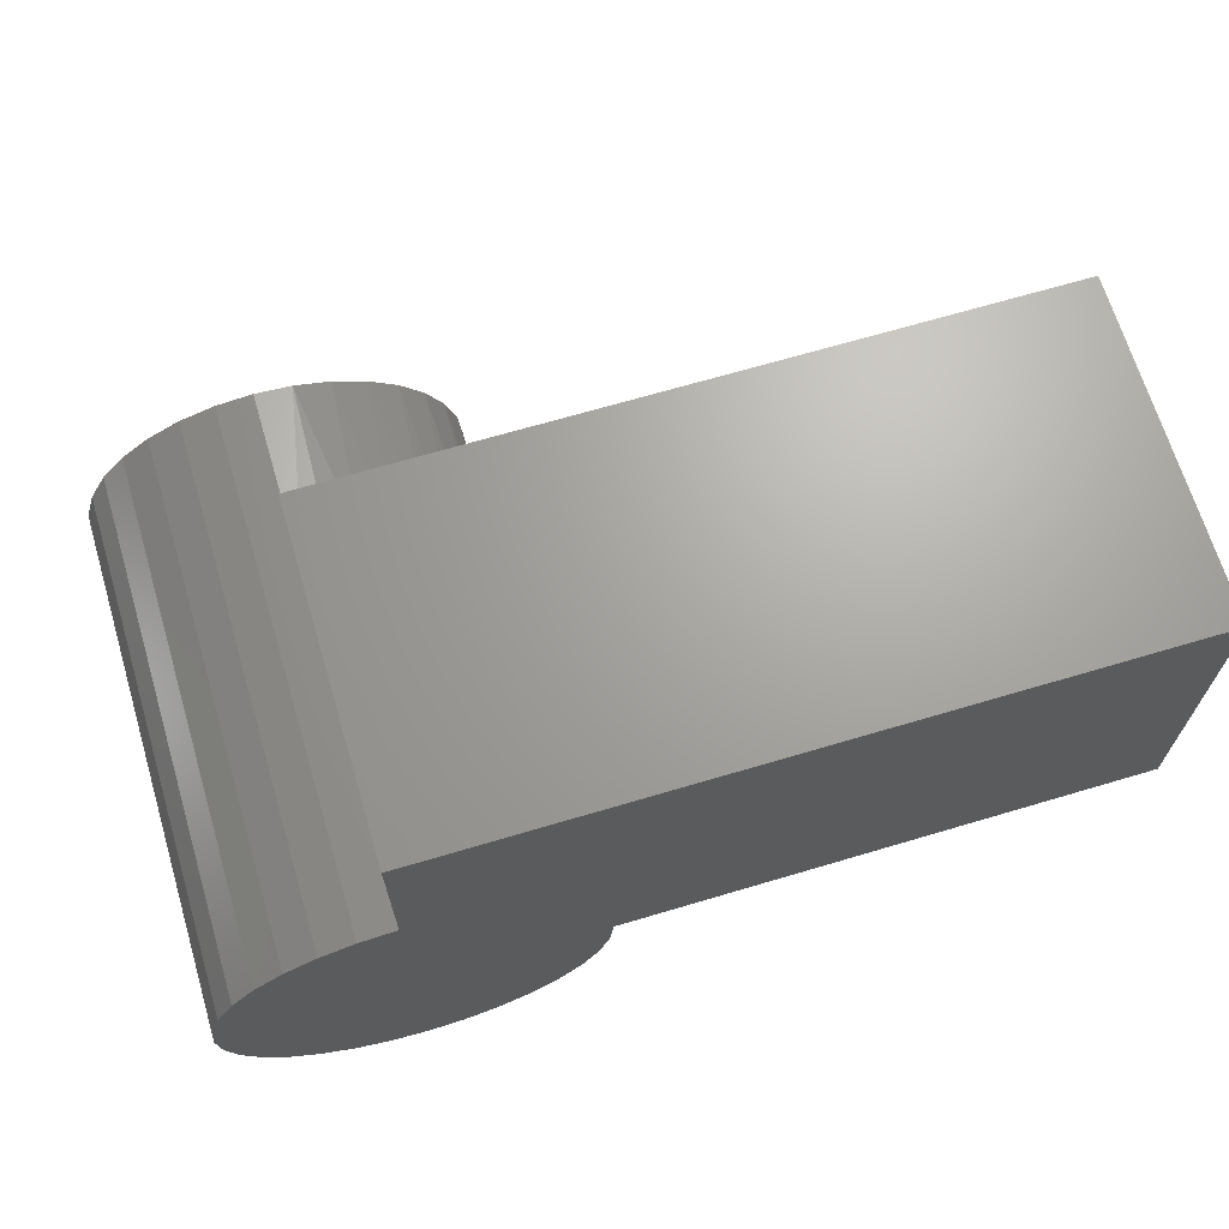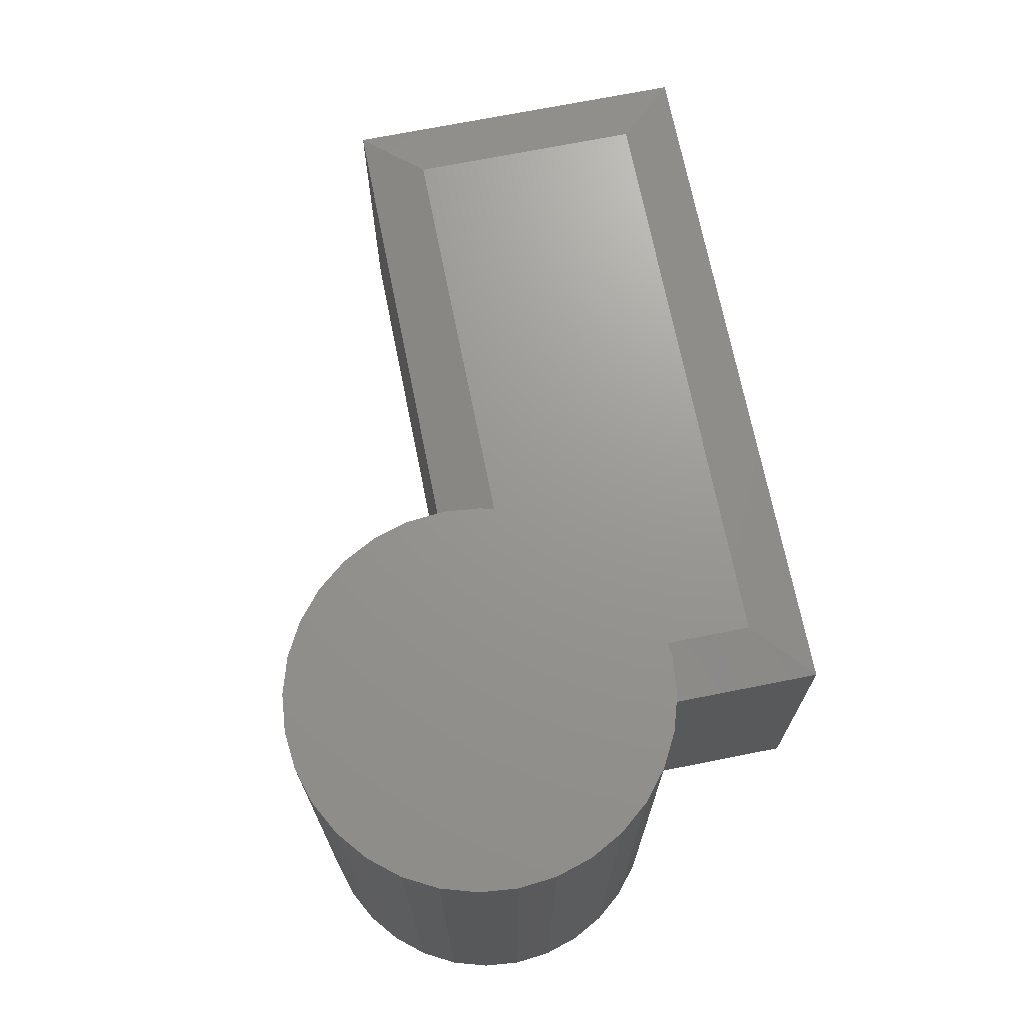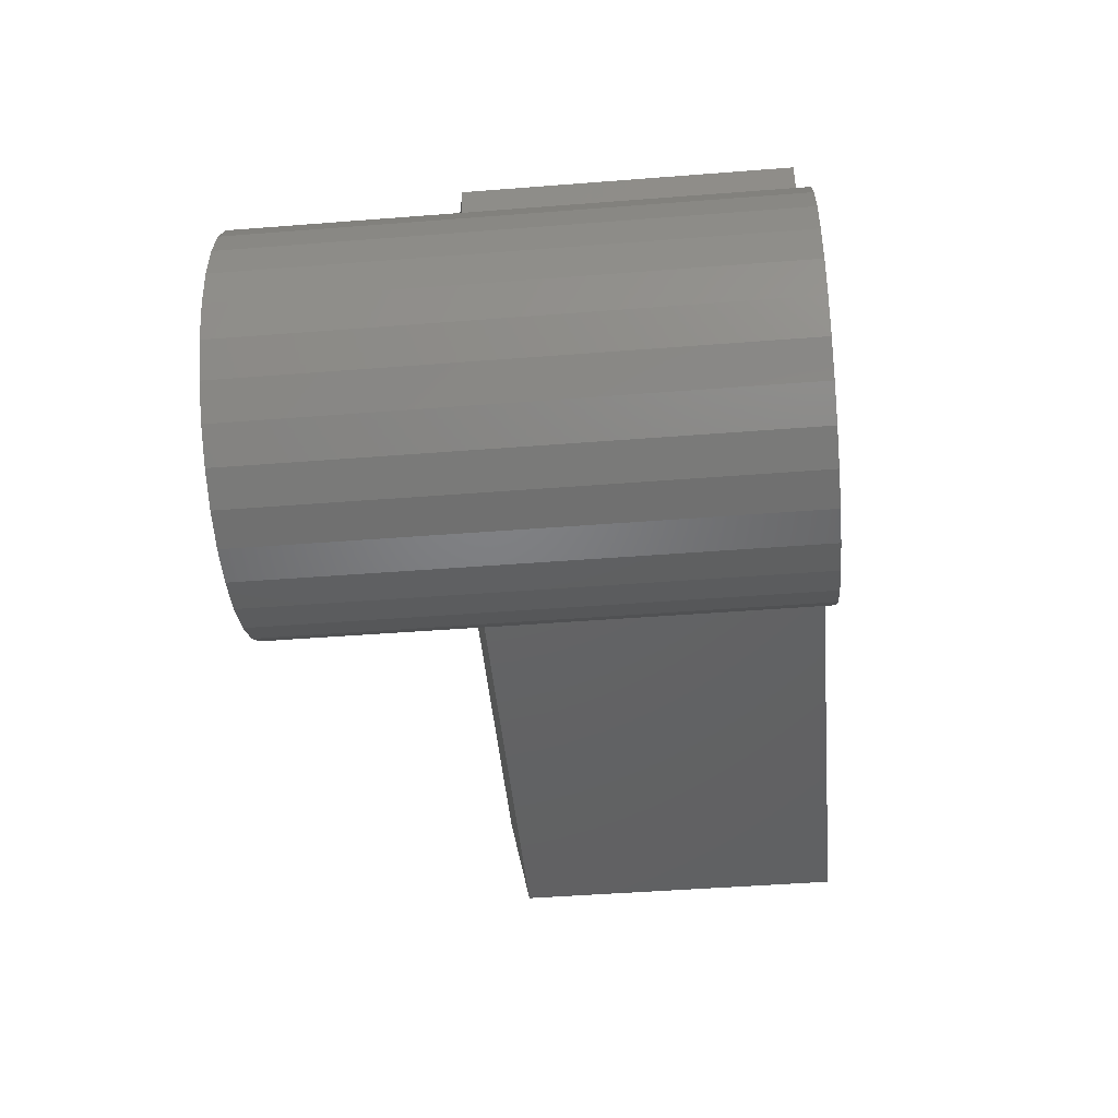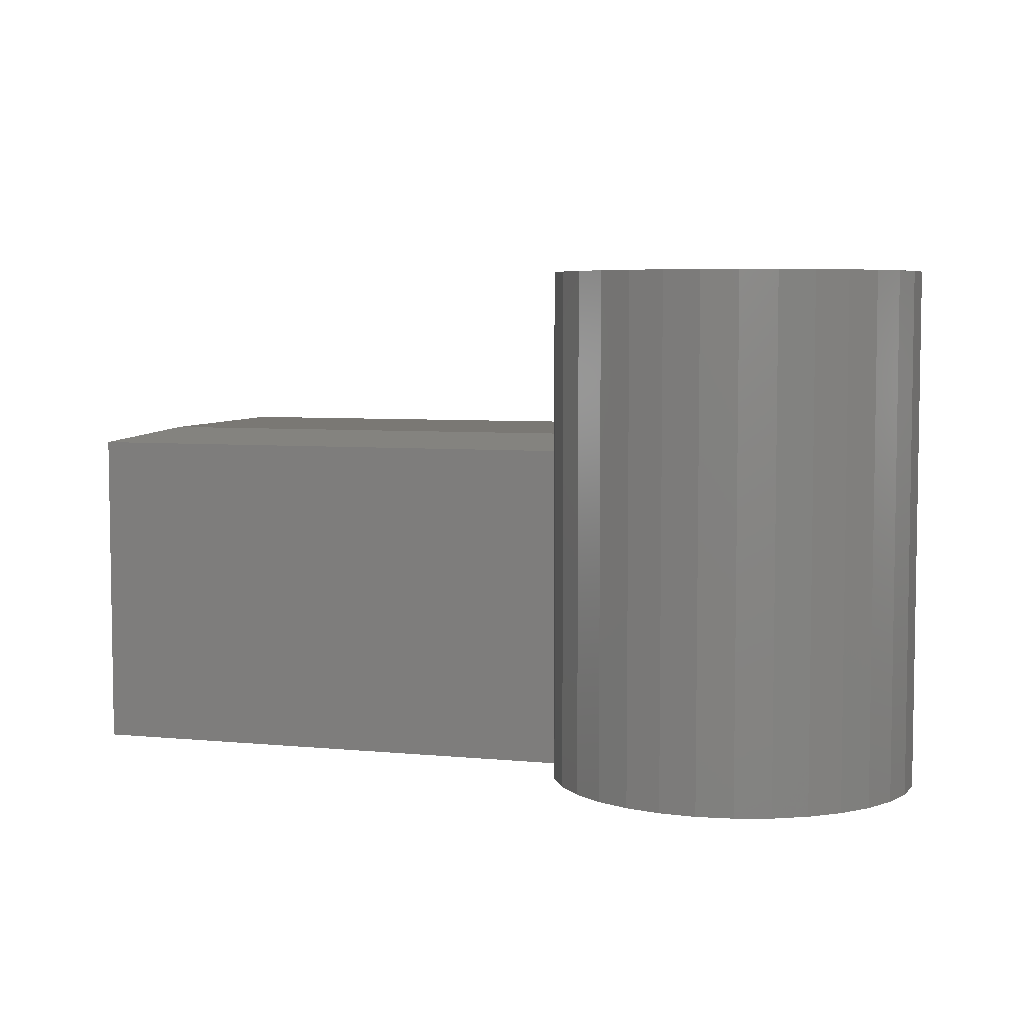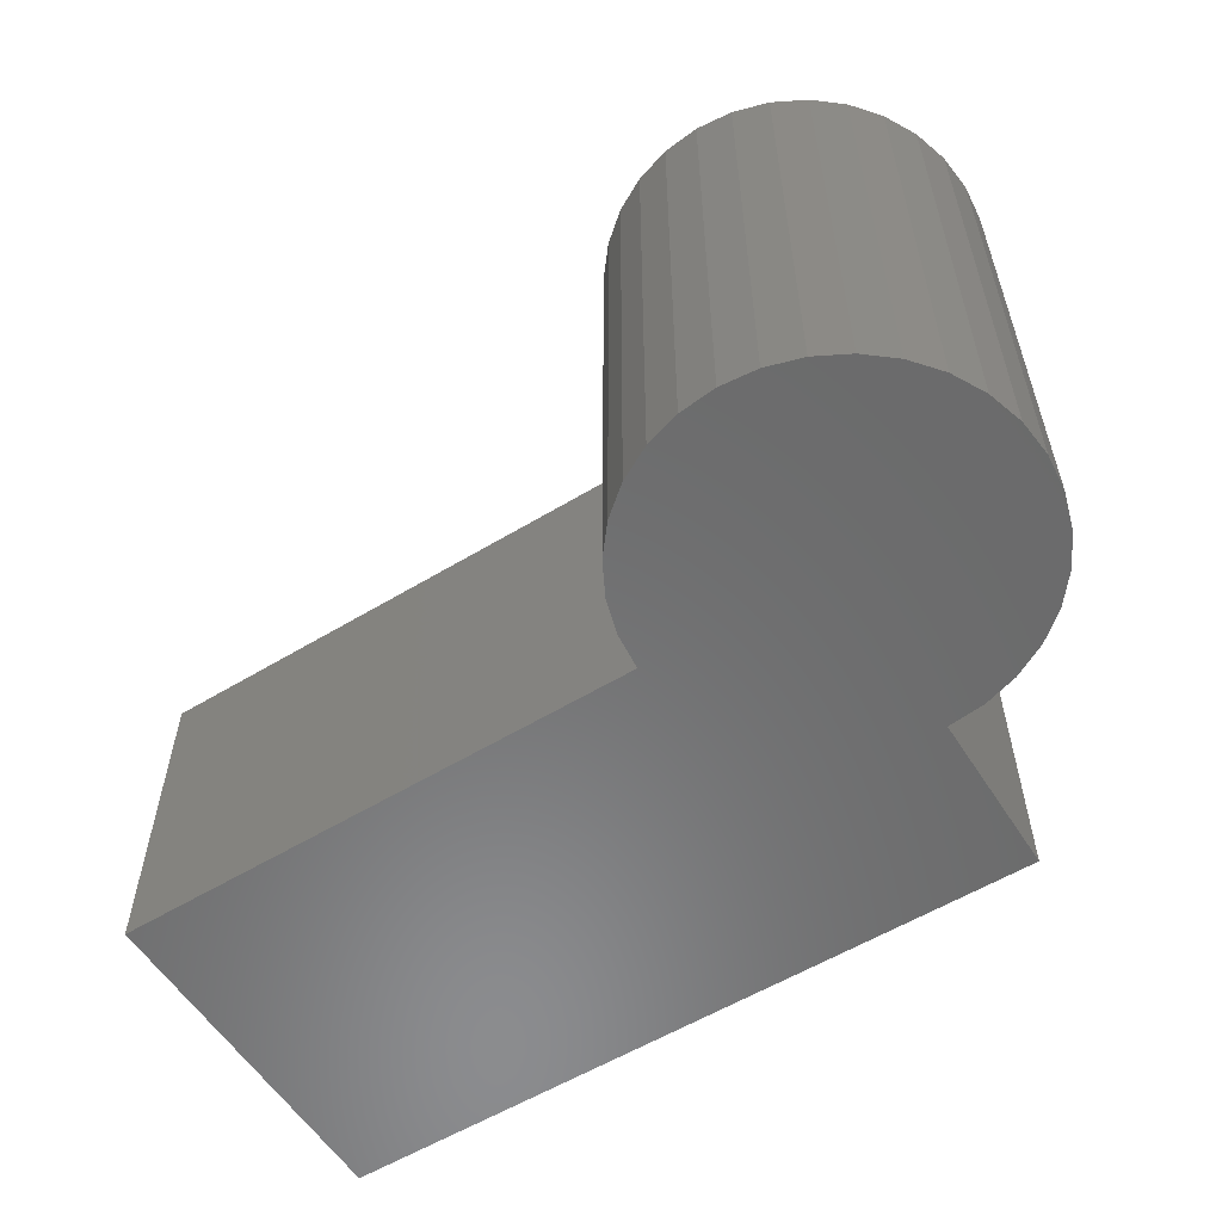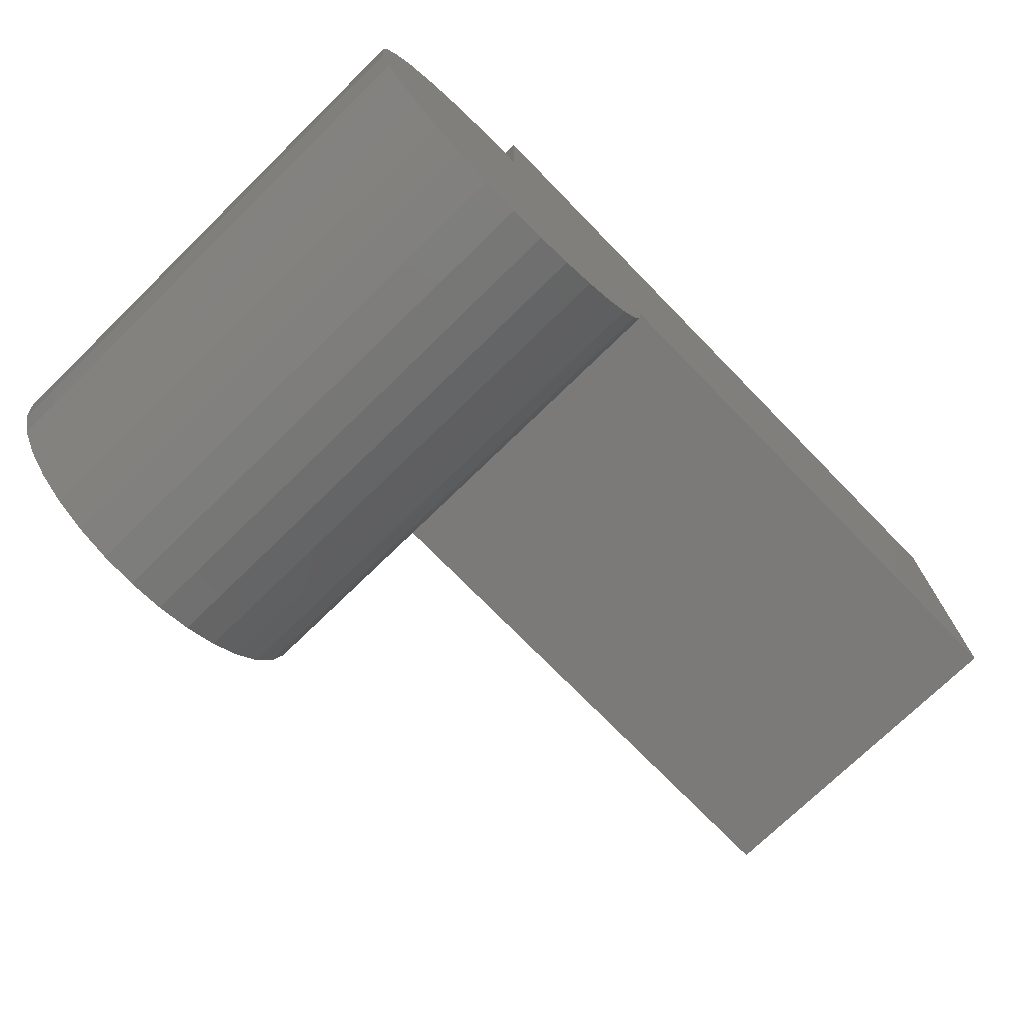
<metadata>
{"format":"stl","ext":"stl","renderer":"f3d","projection":"perspective","resolution":1024,"background":"white","views":[{"elev":67.7,"azim":-16.6,"up":"+Z"},{"elev":70.3,"azim":-101.3,"up":"+Y"},{"elev":-45.2,"azim":-84.8,"up":"+Z"},{"elev":5.6,"azim":-163.3,"up":"+Y"},{"elev":-57.2,"azim":-147.8,"up":"+Y"},{"elev":-73.5,"azim":-45.7,"up":"+Z"}]}
</metadata>
<code>
# stl→obj: 76 verts, 148 faces
v 0.0381 0.1797 0.1916
v -0.0381 0.1797 0.1916
v 2.392e-17 0.1797 0.1953
v -0.07474 0.1797 0.1804
v 0.07474 0.1797 0.1804
v 0.0381 0.1797 -0.1916
v -0.0381 0.1797 -0.1916
v 0.07474 0.1797 -0.1804
v -4.784e-17 0.1797 -0.1953
v -0.07474 0.1797 -0.1804
v -0.1085 0.1797 -0.1624
v 0.1085 0.1797 -0.1624
v -0.1381 0.1797 -0.1381
v 0.1381 0.1797 -0.1381
v -0.1624 0.1797 -0.1085
v 0.1624 0.1797 -0.1085
v -0.1804 0.1797 -0.07474
v 0.1804 0.1797 -0.07474
v -0.1916 0.1797 -0.0381
v 0.1916 0.1797 -0.0381
v -0.1953 0.1797 3.588e-17
v 0.1953 0.1797 -5.98e-17
v -0.1916 0.1797 0.0381
v 0.1916 0.1797 0.0381
v -0.1804 0.1797 0.07474
v 0.1804 0.1797 0.07474
v -0.1624 0.1797 0.1085
v 0.1624 0.1797 0.1085
v -0.1381 0.1797 0.1381
v 0.1381 0.1797 0.1381
v -0.1085 0.1797 0.1624
v 0.1085 0.1797 0.1624
v 0.07474 -0.3672 -0.1804
v -0.0381 -0.3672 -0.1916
v 0.0381 -0.3672 -0.1916
v -4.784e-17 -0.3672 -0.1953
v 0.1953 -0.3672 -1.196e-17
v 0.75 -0.3672 -4.592e-17
v -0.1916 -0.3672 0.0381
v -0.1953 -0.3672 3.588e-17
v -0.1916 -0.3672 -0.0381
v 0.1916 -0.3672 -0.0381
v 0.75 -0.3672 0.3711
v 2.272e-17 -0.3672 0.3711
v 2.392e-17 -0.3672 0.1953
v -0.0381 -0.3672 0.1916
v -0.07474 -0.3672 0.1804
v -0.1085 -0.3672 0.1624
v -0.1381 -0.3672 0.1381
v -0.1624 -0.3672 0.1085
v -0.1804 -0.3672 0.07474
v 0.1804 -0.3672 -0.07474
v -0.1804 -0.3672 -0.07474
v 0.1624 -0.3672 -0.1085
v -0.1624 -0.3672 -0.1085
v 0.1381 -0.3672 -0.1381
v -0.1381 -0.3672 -0.1381
v 0.1085 -0.3672 -0.1624
v -0.1085 -0.3672 -0.1624
v -0.07474 -0.3672 -0.1804
v 0.09528 0 0.1705
v 0.1248 0 0.1502
v 0.1502 0 0.1248
v 0.1705 0 0.09528
v 0.185 0 0.0625
v 0.1927 -0.007714 0.03164
v 0.0625 0 0.185
v 0.03164 -0.007714 0.1927
v 1.196e-17 -0.01562 0.1953
v 0.1953 -0.01562 -1.196e-17
v 0.6875 0 0.0625
v 0.0625 0 0.3086
v 0.6875 0 0.3086
v 2.272e-17 -0.01562 0.3711
v 0.75 -0.01562 -4.592e-17
v 0.75 -0.01562 0.3711
f 1 2 3
f 4 2 1
f 5 4 1
f 6 7 8
f 9 7 6
f 7 10 8
f 8 10 11
f 8 11 12
f 12 11 13
f 12 13 14
f 14 13 15
f 14 15 16
f 16 15 17
f 16 17 18
f 18 17 19
f 18 19 20
f 20 19 21
f 20 21 22
f 22 21 23
f 22 23 24
f 24 23 25
f 24 25 26
f 26 25 27
f 26 27 28
f 28 27 29
f 28 29 30
f 30 29 31
f 30 31 32
f 32 31 4
f 32 4 5
f 33 34 35
f 35 34 36
f 37 38 39
f 37 39 40
f 37 40 41
f 37 41 42
f 38 43 44
f 38 44 45
f 38 45 46
f 38 46 47
f 38 47 48
f 38 48 49
f 38 49 50
f 38 50 51
f 38 51 39
f 42 41 52
f 52 41 53
f 52 53 54
f 54 53 55
f 54 55 56
f 56 55 57
f 56 57 58
f 58 57 59
f 58 59 33
f 33 59 60
f 33 60 34
f 5 61 32
f 32 61 62
f 32 62 30
f 62 63 30
f 28 30 63
f 63 64 28
f 26 28 64
f 65 66 24
f 65 24 26
f 65 26 64
f 67 61 5
f 67 5 1
f 67 1 68
f 68 1 69
f 69 1 3
f 66 70 24
f 24 70 22
f 71 65 64
f 71 64 63
f 71 63 62
f 71 62 61
f 71 61 67
f 71 67 72
f 71 72 73
f 69 74 68
f 68 74 72
f 68 72 67
f 75 70 71
f 71 70 66
f 71 66 65
f 37 42 70
f 3 2 69
f 22 70 20
f 20 70 42
f 20 42 18
f 18 42 52
f 18 52 16
f 16 52 54
f 16 54 14
f 14 54 56
f 14 56 12
f 12 56 58
f 12 58 8
f 8 58 33
f 8 33 6
f 6 33 35
f 6 35 9
f 9 35 36
f 9 36 7
f 7 36 34
f 7 34 10
f 10 34 60
f 10 60 11
f 11 60 59
f 11 59 13
f 13 59 57
f 13 57 15
f 15 57 55
f 15 55 17
f 17 55 53
f 17 53 19
f 19 53 41
f 19 41 21
f 21 41 40
f 21 40 23
f 23 40 39
f 23 39 25
f 25 39 51
f 25 51 27
f 27 51 50
f 27 50 29
f 29 50 49
f 29 49 31
f 31 49 48
f 31 48 4
f 4 48 47
f 4 47 2
f 2 47 46
f 2 46 69
f 69 46 45
f 44 74 45
f 45 74 69
f 37 70 38
f 38 70 75
f 43 76 44
f 44 76 74
f 38 75 43
f 43 75 76
f 76 73 74
f 74 73 72
f 75 71 76
f 76 71 73

</code>
